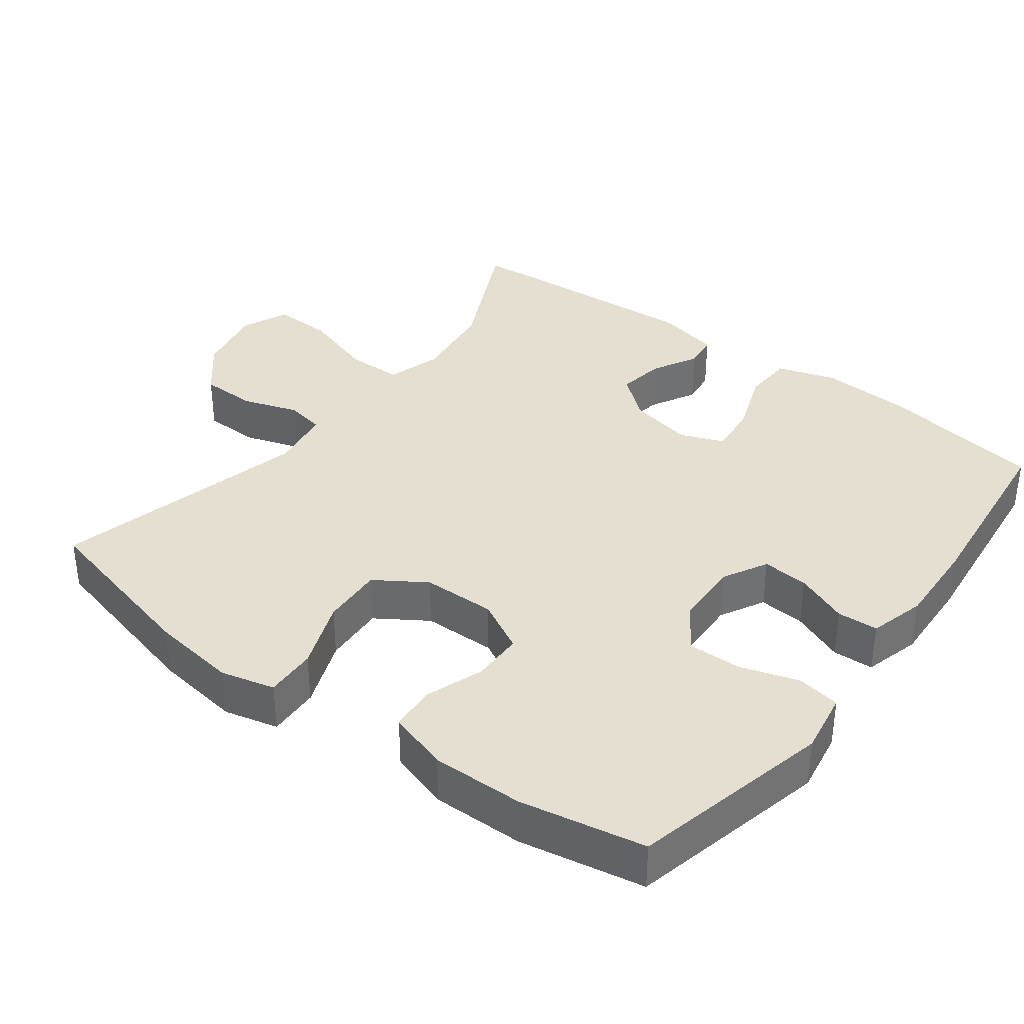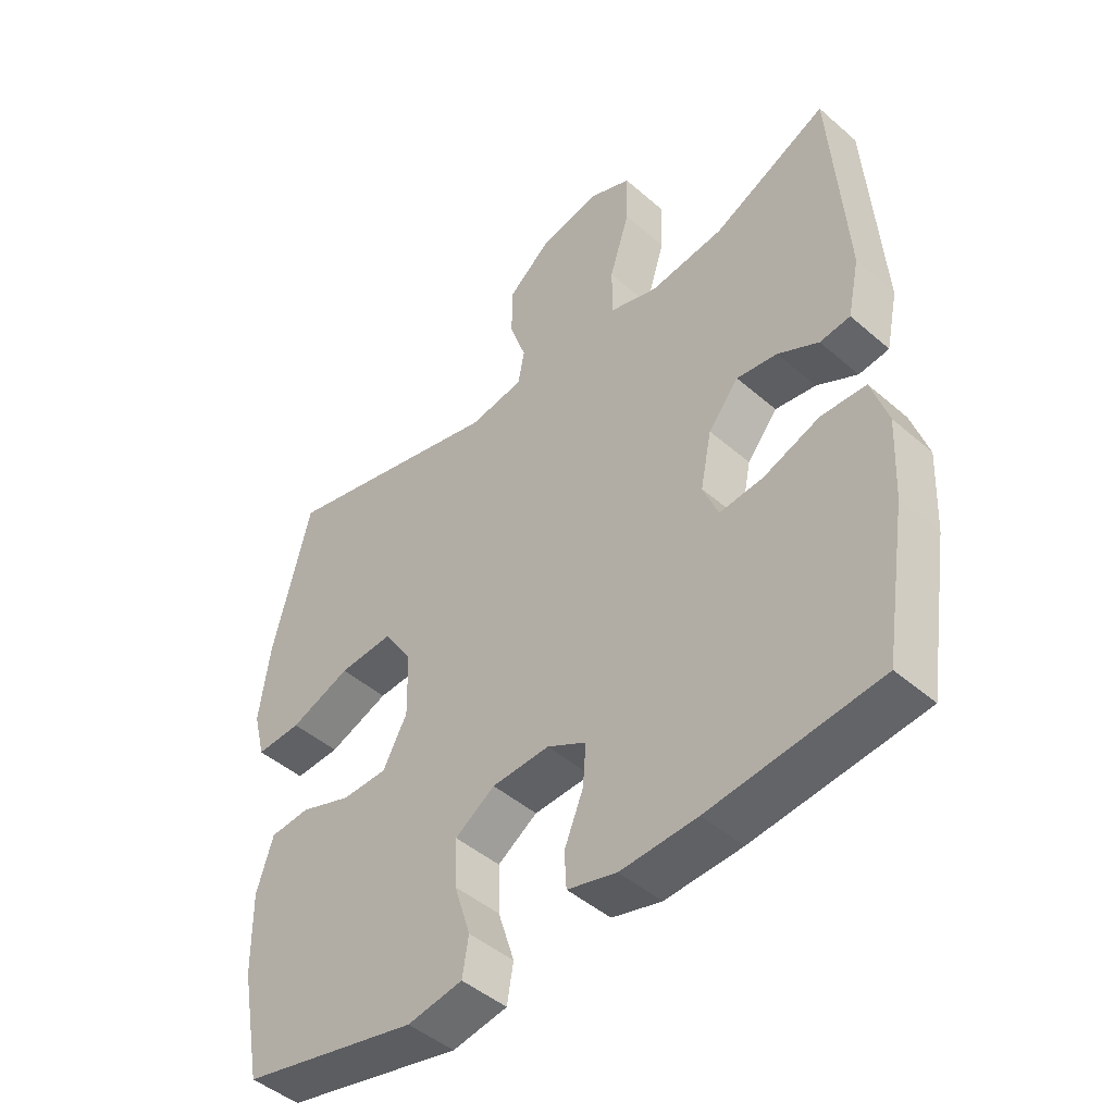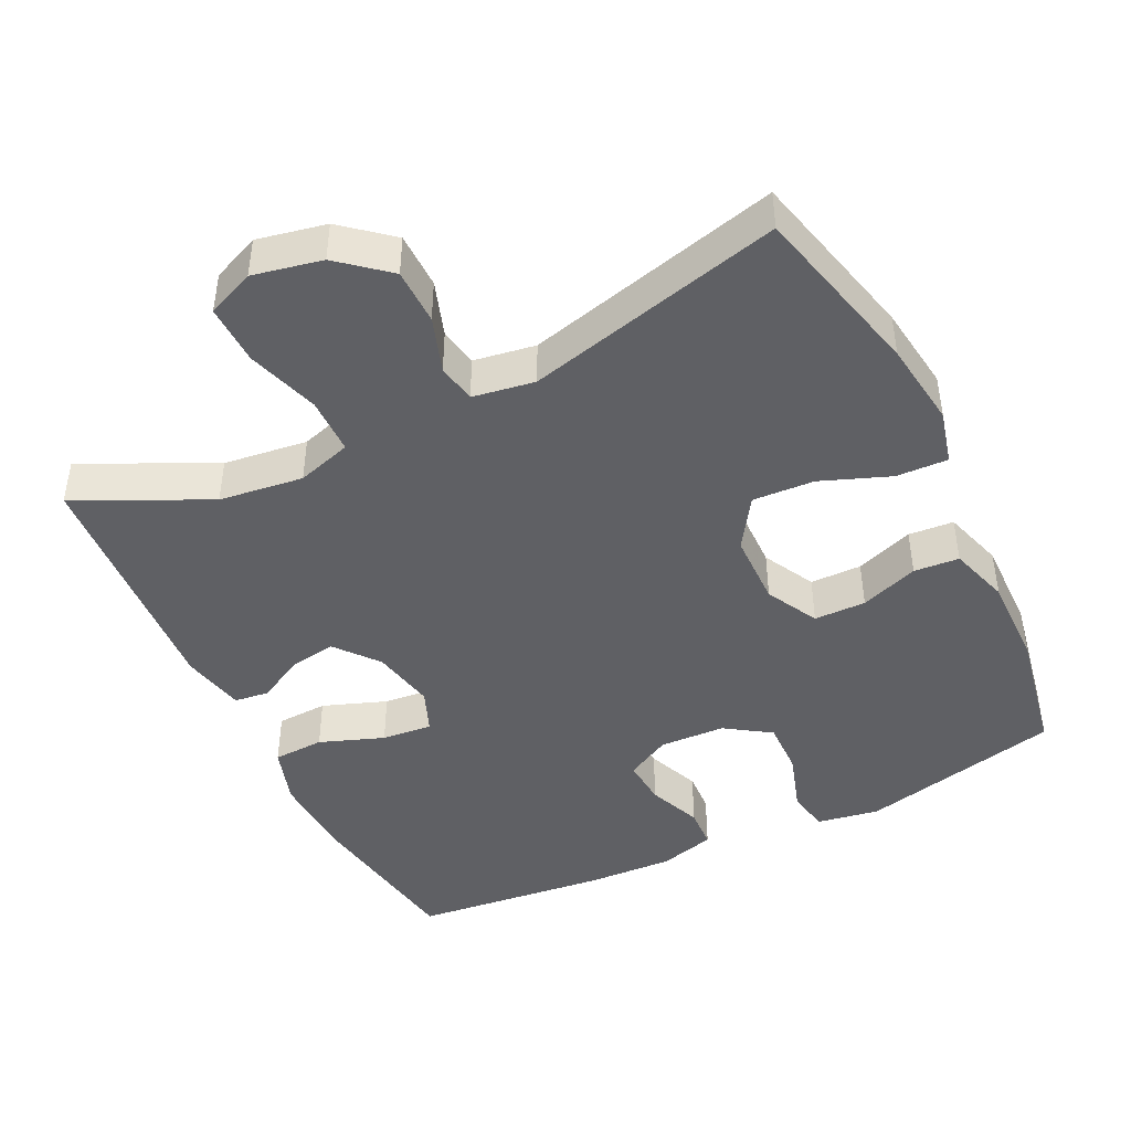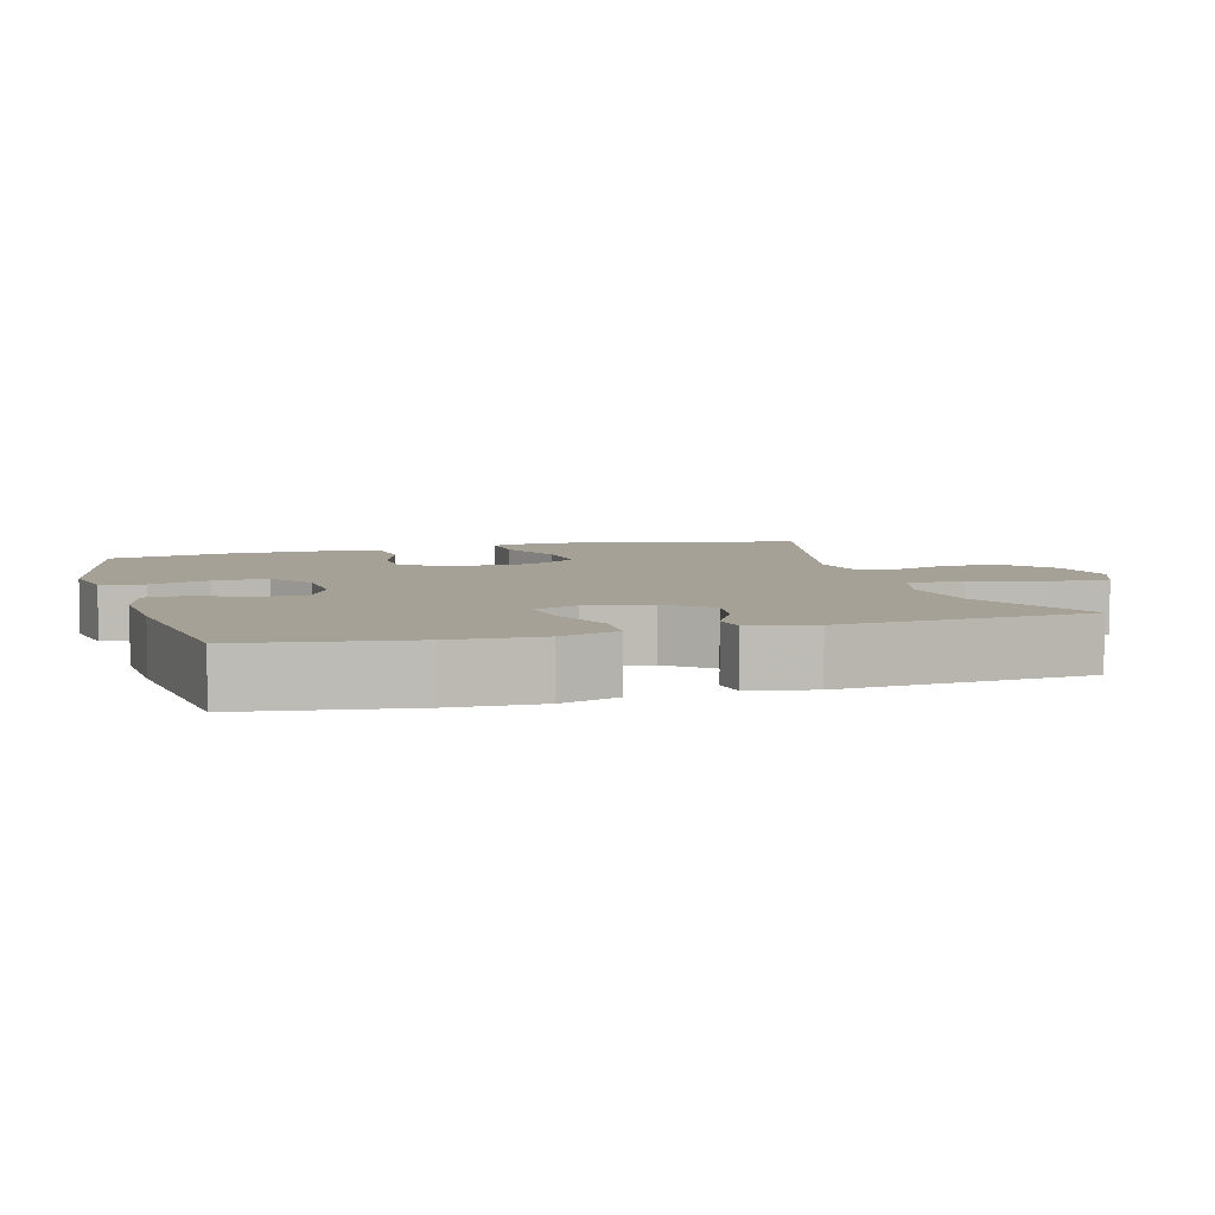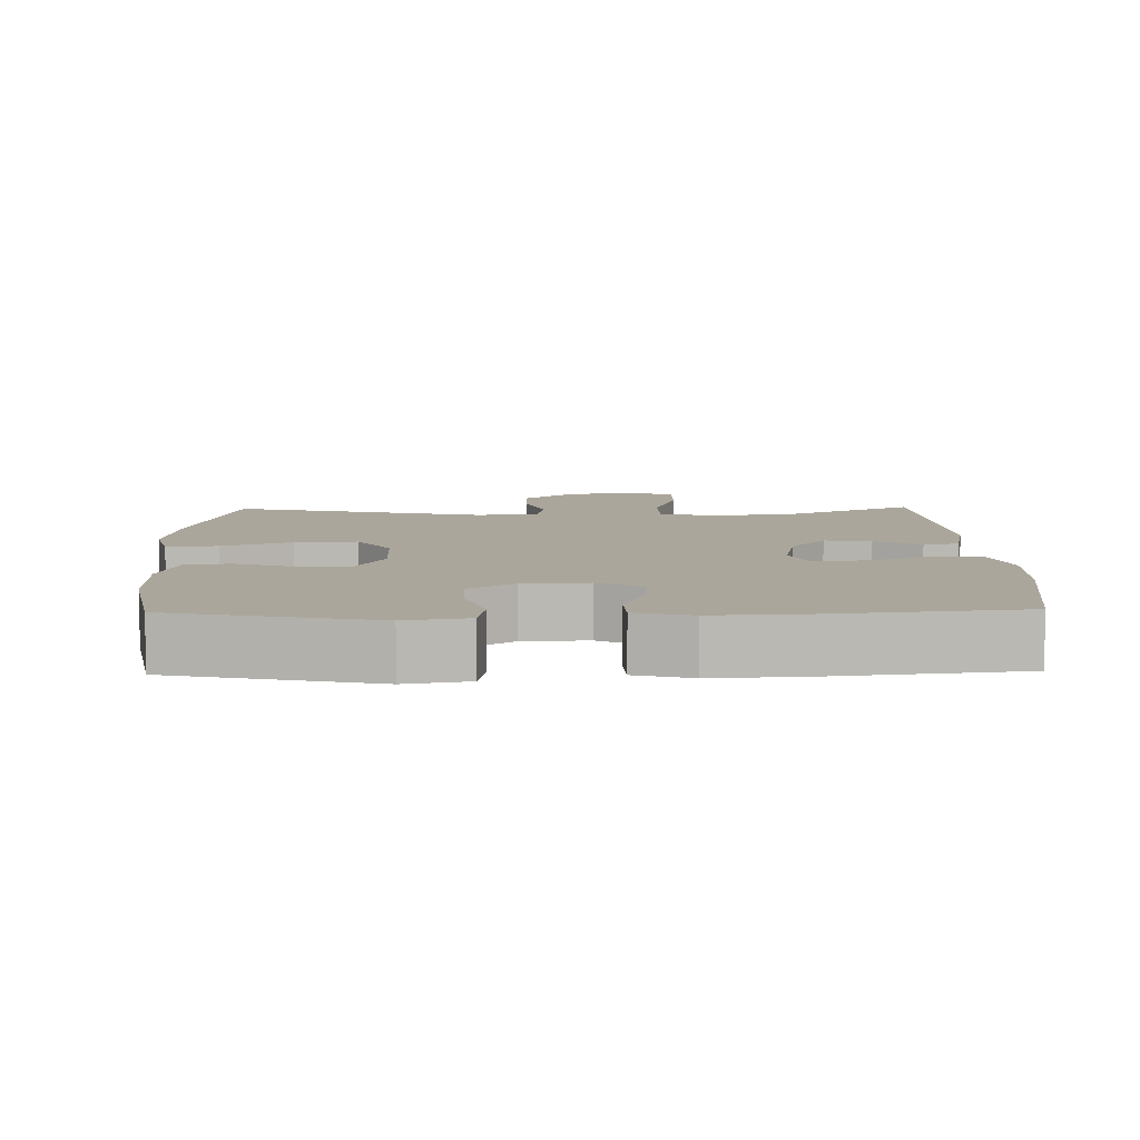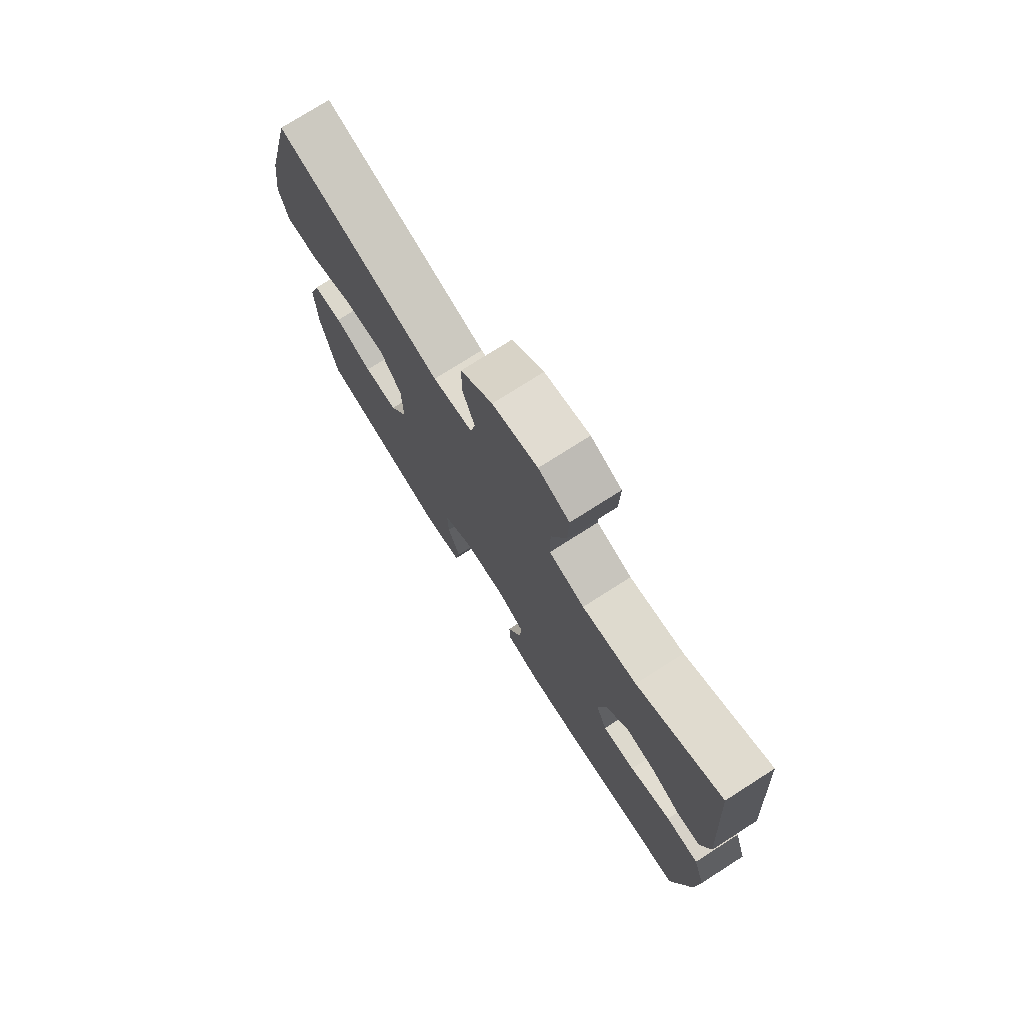
<metadata>
{"format":"obj","ext":"obj","renderer":"f3d","projection":"perspective","resolution":1024,"background":"white","views":[{"elev":36.6,"azim":127.1,"up":"+Y"},{"elev":-46.2,"azim":-134.7,"up":"+Z"},{"elev":-44.8,"azim":26.1,"up":"+Y"},{"elev":6.2,"azim":-106.4,"up":"+Y"},{"elev":8.0,"azim":178.7,"up":"+Y"},{"elev":75.8,"azim":-122.5,"up":"+Z"}]}
</metadata>
<code>
v 0.5 0.07 0.5
v 0.56 0.07 0.257
v 0.576 0.07 0.137
v 0.557 0.07 0.062
v 0.485 0.07 0.065
v 0.389 0.07 0.102
v 0.303 0.07 0.107
v 0.257 0.07 0.037
v 0.255 0.07 -0.065
v 0.293 0.07 -0.137
v 0.365 0.07 -0.138
v 0.446 0.07 -0.109
v 0.509 0.07 -0.114
v 0.535 0.07 -0.198
v 0.533 0.07 -0.326
v 0.5 0.07 -0.5
v 0.22 0.07 -0.564
v 0.133 0.07 -0.549
v 0.123 0.07 -0.489
v 0.149 0.07 -0.407
v 0.151 0.07 -0.332
v 0.088 0.07 -0.29
v -0.003 0.07 -0.286
v -0.065 0.07 -0.319
v -0.06 0.07 -0.384
v -0.03 0.07 -0.458
v -0.033 0.07 -0.515
v -0.111 0.07 -0.536
v -0.232 0.07 -0.53
v -0.5 0.07 -0.5
v -0.536 0.07 -0.272
v -0.542 0.07 -0.147
v -0.516 0.07 -0.066
v -0.445 0.07 -0.063
v -0.356 0.07 -0.096
v -0.286 0.07 -0.103
v -0.262 0.07 -0.043
v -0.28 0.07 0.046
v -0.328 0.07 0.105
v -0.393 0.07 0.095
v -0.457 0.07 0.061
v -0.505 0.07 0.067
v -0.524 0.07 0.156
v -0.5 0.07 0.5
v -0.318 0.07 0.412
v -0.201 0.07 0.397
v -0.125 0.07 0.42
v -0.124 0.07 0.499
v -0.156 0.07 0.6
v -0.158 0.07 0.683
v -0.092 0.07 0.711
v 0.004 0.07 0.691
v 0.072 0.07 0.634
v 0.073 0.07 0.556
v 0.047 0.07 0.479
v 0.057 0.07 0.425
v 0.143 0.07 0.411
v 0.5 0 0.5
v 0.56 0 0.257
v 0.576 0 0.137
v 0.557 0 0.062
v 0.485 0 0.065
v 0.389 0 0.102
v 0.303 0 0.107
v 0.257 0 0.037
v 0.255 0 -0.065
v 0.293 0 -0.137
v 0.365 0 -0.138
v 0.446 0 -0.109
v 0.509 0 -0.114
v 0.535 0 -0.198
v 0.533 0 -0.326
v 0.5 0 -0.5
v 0.22 0 -0.564
v 0.133 0 -0.549
v 0.123 0 -0.489
v 0.149 0 -0.407
v 0.151 0 -0.332
v 0.088 0 -0.29
v -0.003 0 -0.286
v -0.065 0 -0.319
v -0.06 0 -0.384
v -0.03 0 -0.458
v -0.033 0 -0.515
v -0.111 0 -0.536
v -0.232 0 -0.53
v -0.5 0 -0.5
v -0.536 0 -0.272
v -0.542 0 -0.147
v -0.516 0 -0.066
v -0.445 0 -0.063
v -0.356 0 -0.096
v -0.286 0 -0.103
v -0.262 0 -0.043
v -0.28 0 0.046
v -0.328 0 0.105
v -0.393 0 0.095
v -0.457 0 0.061
v -0.505 0 0.067
v -0.524 0 0.156
v -0.5 0 0.5
v -0.318 0 0.412
v -0.201 0 0.397
v -0.125 0 0.42
v -0.124 0 0.499
v -0.156 0 0.6
v -0.158 0 0.683
v -0.092 0 0.711
v 0.004 0 0.691
v 0.072 0 0.634
v 0.073 0 0.556
v 0.047 0 0.479
v 0.057 0 0.425
v 0.143 0 0.411
f 52 53 54 55
f 52 55 56
f 51 52 56
f 48 49 50 51
f 47 48 51 56
f 46 47 56 57
f 42 43 44 45
f 40 41 42 45
f 39 40 45 46
f 38 39 46 57
f 32 33 34 35
f 32 35 36
f 31 32 36
f 30 31 36
f 29 30 36
f 28 29 36 37
f 25 26 27 28
f 24 25 28 37
f 17 18 19 20
f 17 20 21
f 16 17 21
f 15 16 21 22
f 11 12 13 14
f 10 11 14 15
f 3 4 5 6
f 3 6 7
f 2 3 7
f 1 2 7
f 57 1 7 8
f 23 24 37 38
f 22 23 38 57
f 10 15 22
f 9 10 22
f 8 9 22 57
f 112 111 110 109
f 113 112 109
f 113 109 108
f 108 107 106 105
f 113 108 105 104
f 114 113 104 103
f 102 101 100 99
f 102 99 98 97
f 103 102 97 96
f 114 103 96 95
f 92 91 90 89
f 93 92 89
f 93 89 88
f 93 88 87
f 93 87 86
f 94 93 86 85
f 85 84 83 82
f 94 85 82 81
f 77 76 75 74
f 78 77 74
f 78 74 73
f 79 78 73 72
f 71 70 69 68
f 72 71 68 67
f 63 62 61 60
f 64 63 60
f 64 60 59
f 64 59 58
f 65 64 58 114
f 95 94 81 80
f 114 95 80 79
f 79 72 67
f 79 67 66
f 114 79 66 65
f 1 58 59 2
f 2 59 60 3
f 3 60 61 4
f 4 61 62 5
f 5 62 63 6
f 6 63 64 7
f 7 64 65 8
f 8 65 66 9
f 9 66 67 10
f 10 67 68 11
f 11 68 69 12
f 12 69 70 13
f 13 70 71 14
f 14 71 72 15
f 15 72 73 16
f 16 73 74 17
f 17 74 75 18
f 18 75 76 19
f 19 76 77 20
f 20 77 78 21
f 21 78 79 22
f 22 79 80 23
f 23 80 81 24
f 24 81 82 25
f 25 82 83 26
f 26 83 84 27
f 27 84 85 28
f 28 85 86 29
f 29 86 87 30
f 30 87 88 31
f 31 88 89 32
f 32 89 90 33
f 33 90 91 34
f 34 91 92 35
f 35 92 93 36
f 36 93 94 37
f 37 94 95 38
f 38 95 96 39
f 39 96 97 40
f 40 97 98 41
f 41 98 99 42
f 42 99 100 43
f 43 100 101 44
f 44 101 102 45
f 45 102 103 46
f 46 103 104 47
f 47 104 105 48
f 48 105 106 49
f 49 106 107 50
f 50 107 108 51
f 51 108 109 52
f 52 109 110 53
f 53 110 111 54
f 54 111 112 55
f 55 112 113 56
f 56 113 114 57
f 57 114 58 1

</code>
